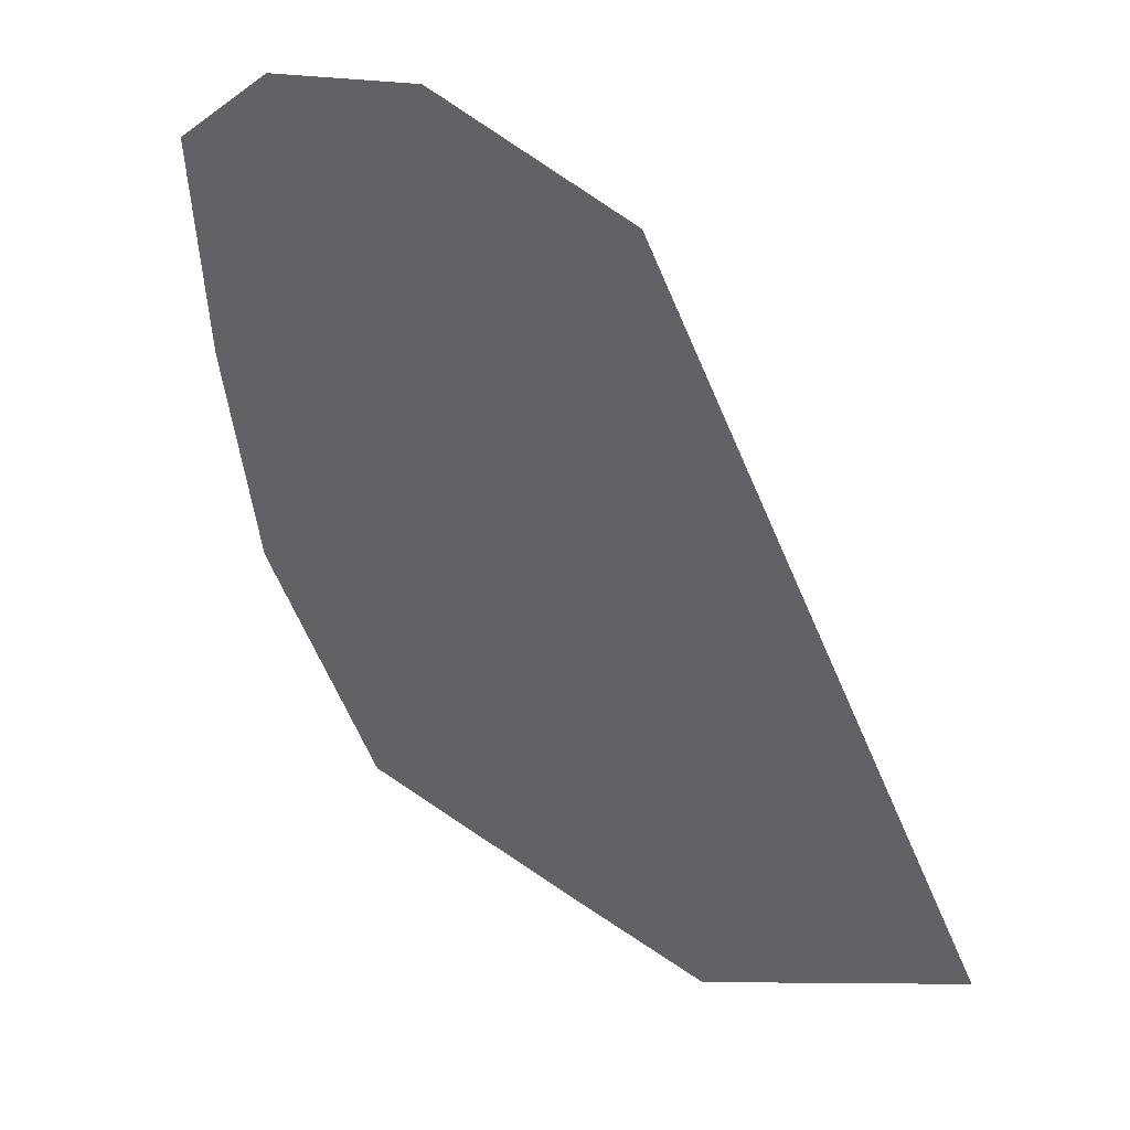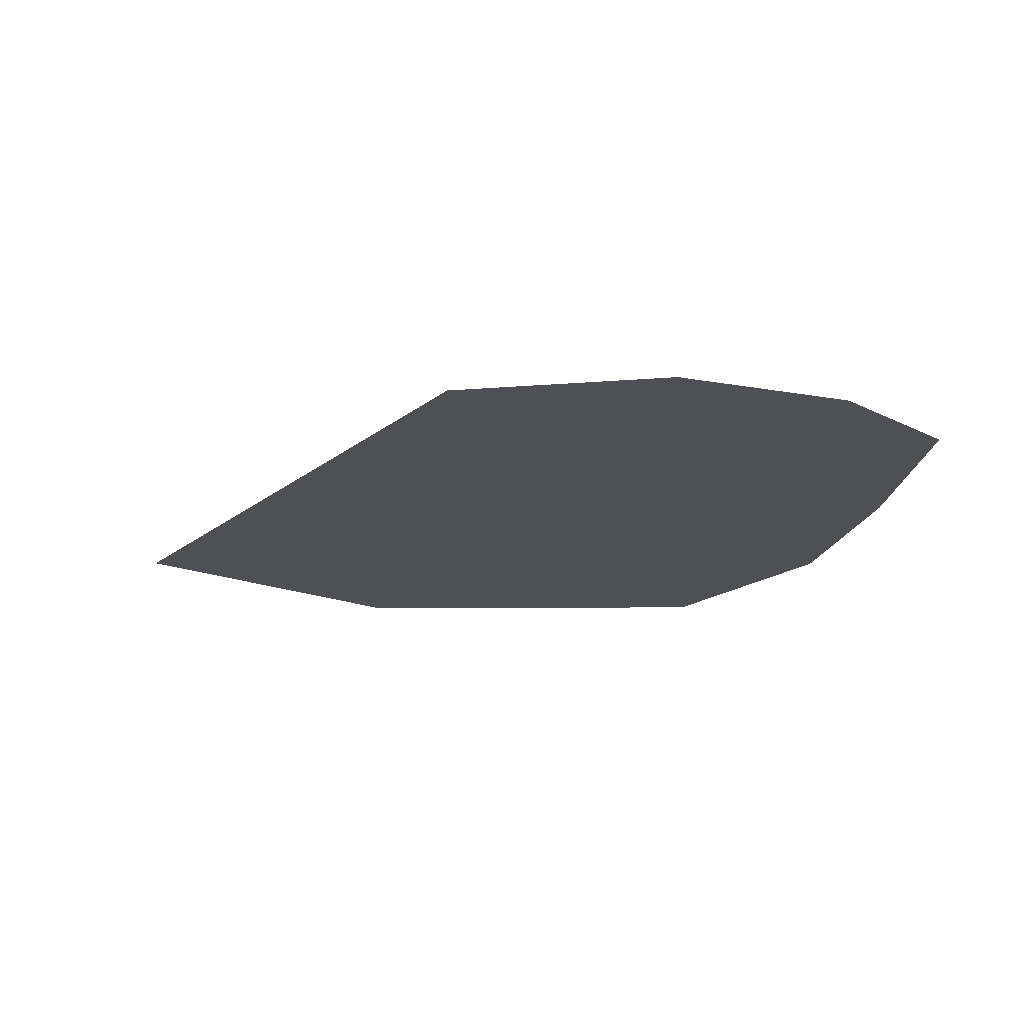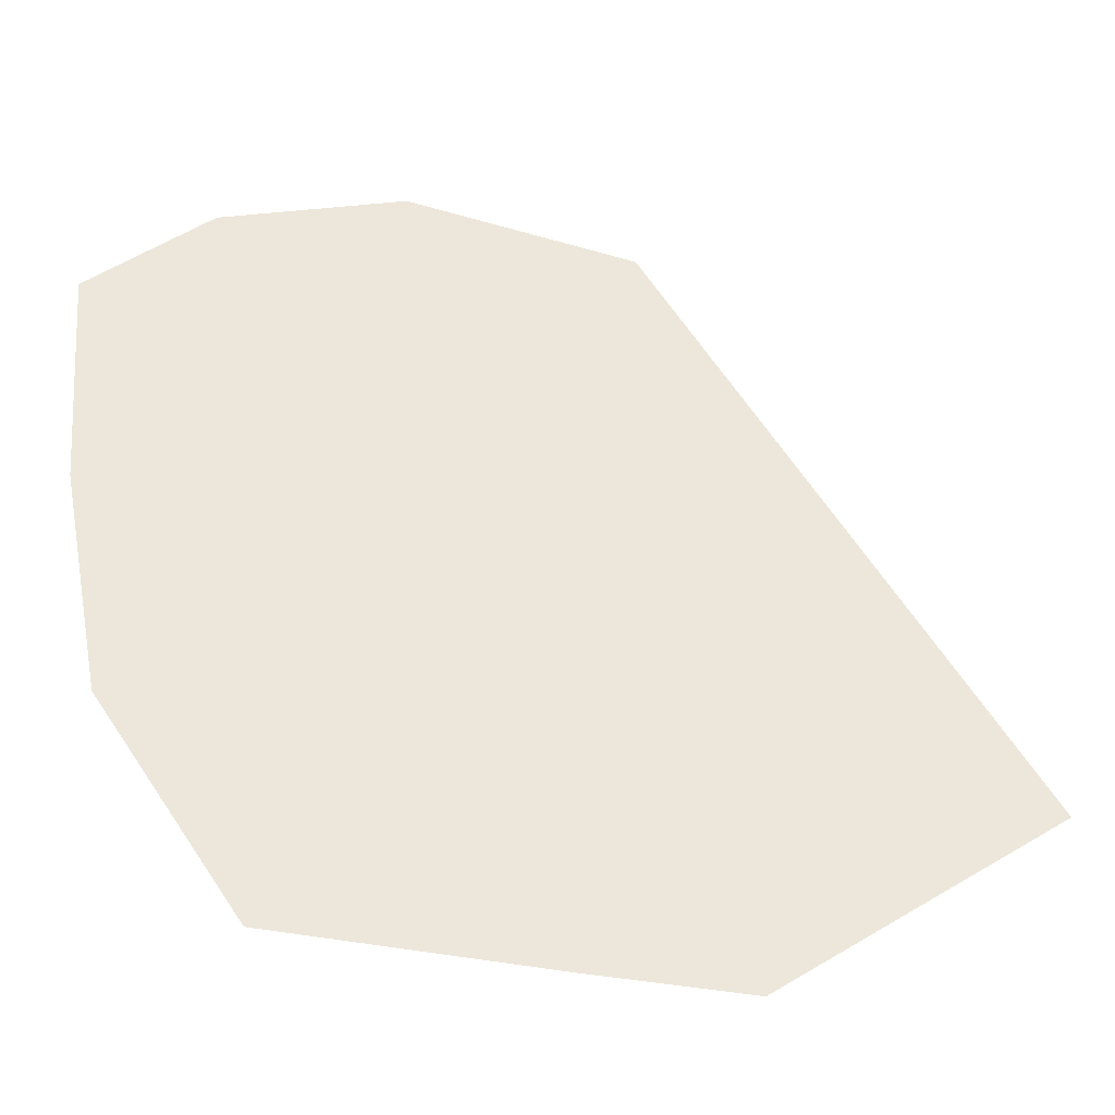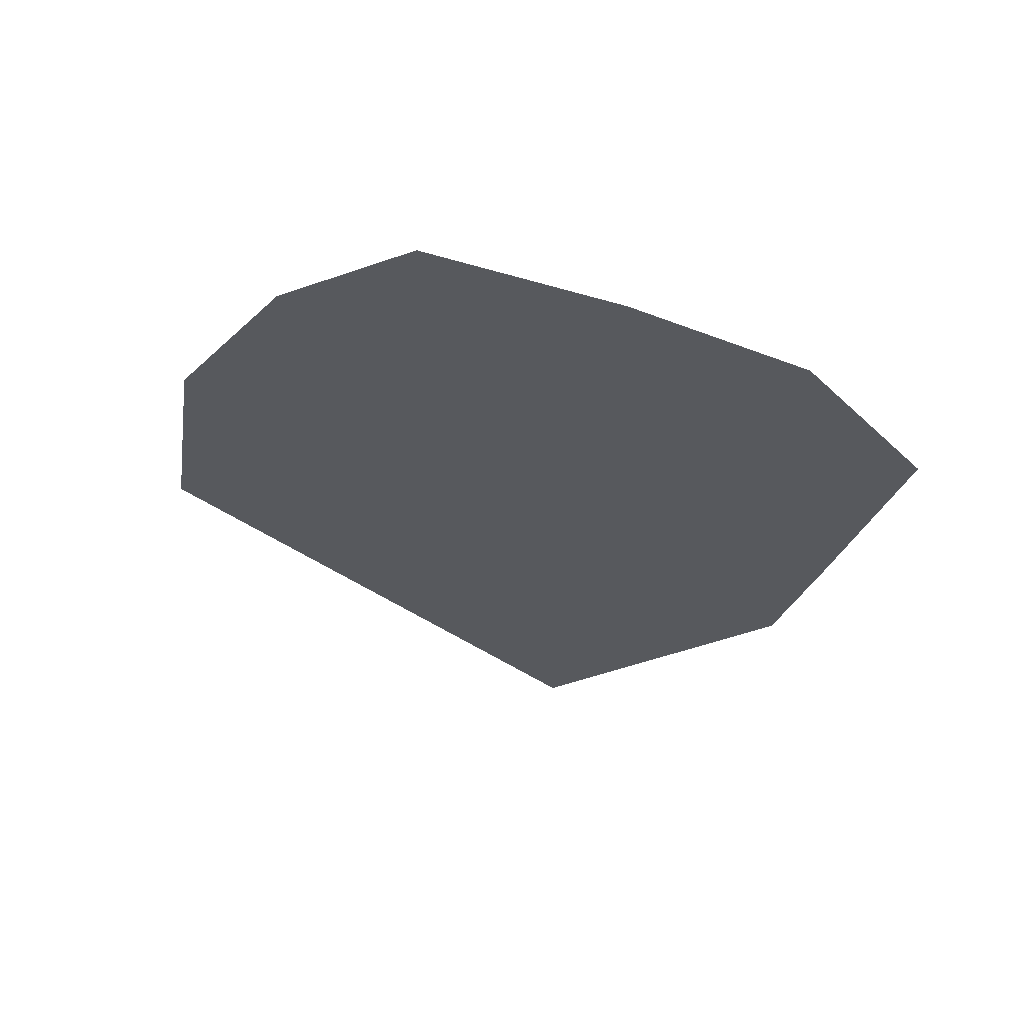
<metadata>
{"format":"obj","ext":"obj","renderer":"f3d","projection":"perspective","resolution":1024,"background":"white","views":[{"elev":40.0,"azim":40.0,"up":"+Y"},{"elev":-18.6,"azim":178.1,"up":"+Z"},{"elev":-38.4,"azim":-10.4,"up":"+Y"},{"elev":-29.7,"azim":-109.6,"up":"+Z"}]}
</metadata>
<code>
v 1.8 2.92 0
v 5.62 -3.26 0
v 2.74 -5.34 0
v 1.14 -5.28 0
v -1.56 -5.14 0
v -3 -3 0
v -3.44 -0.68 0
v -3.62 1.66 0
v -2.4 2.78 0
v -0.54 3.36 0
f 1 2 3 4 5 6 7 8 9 10

</code>
